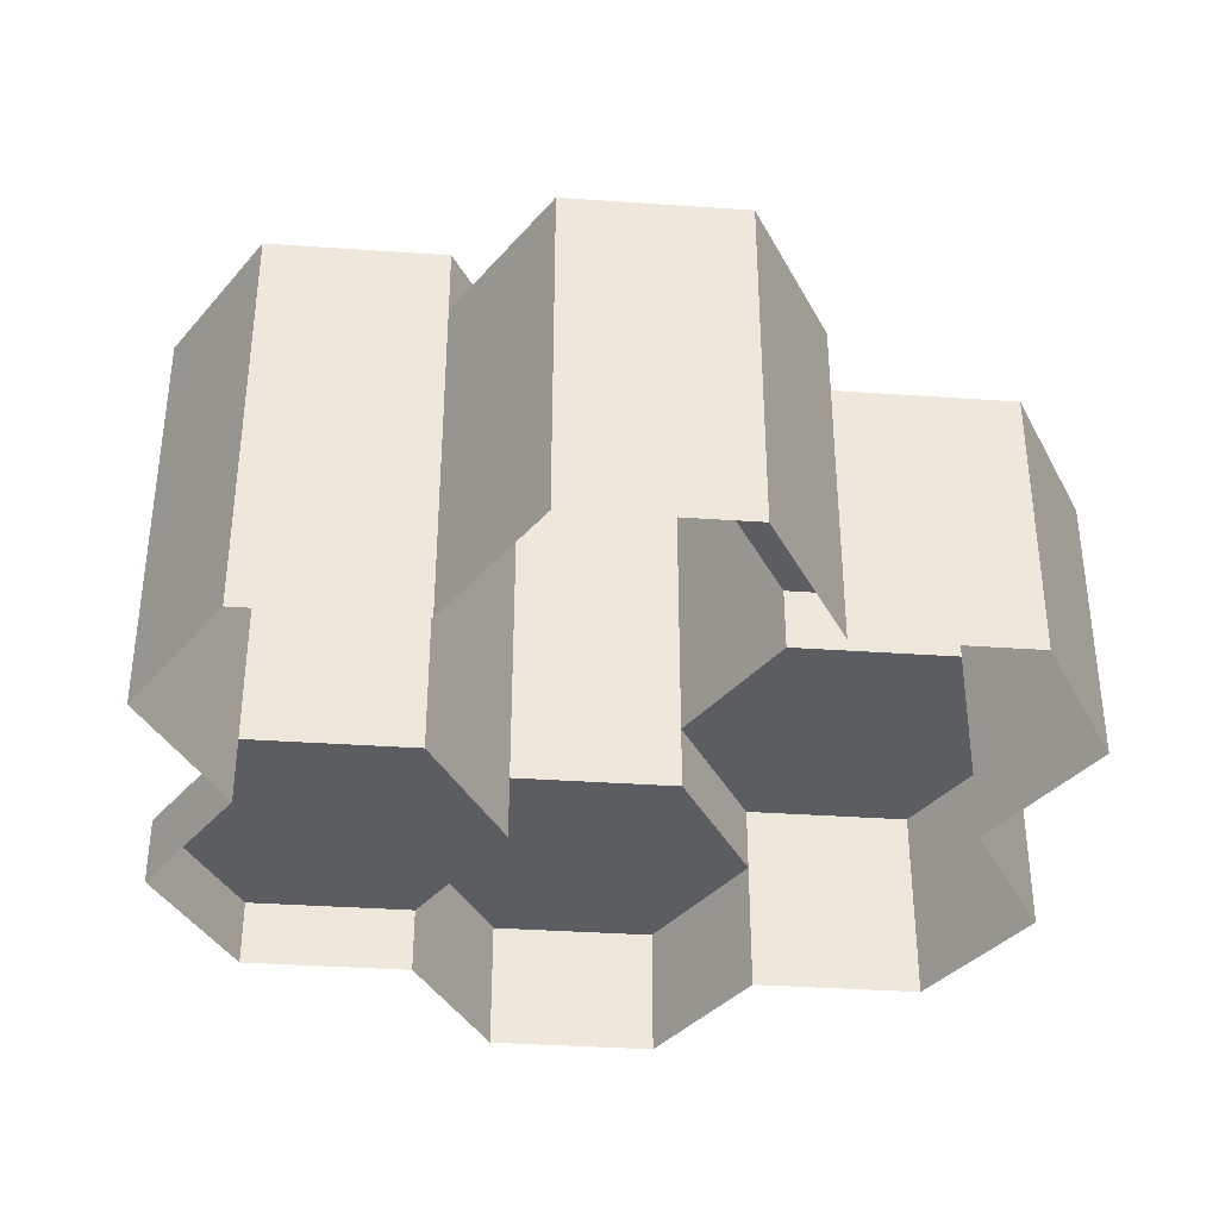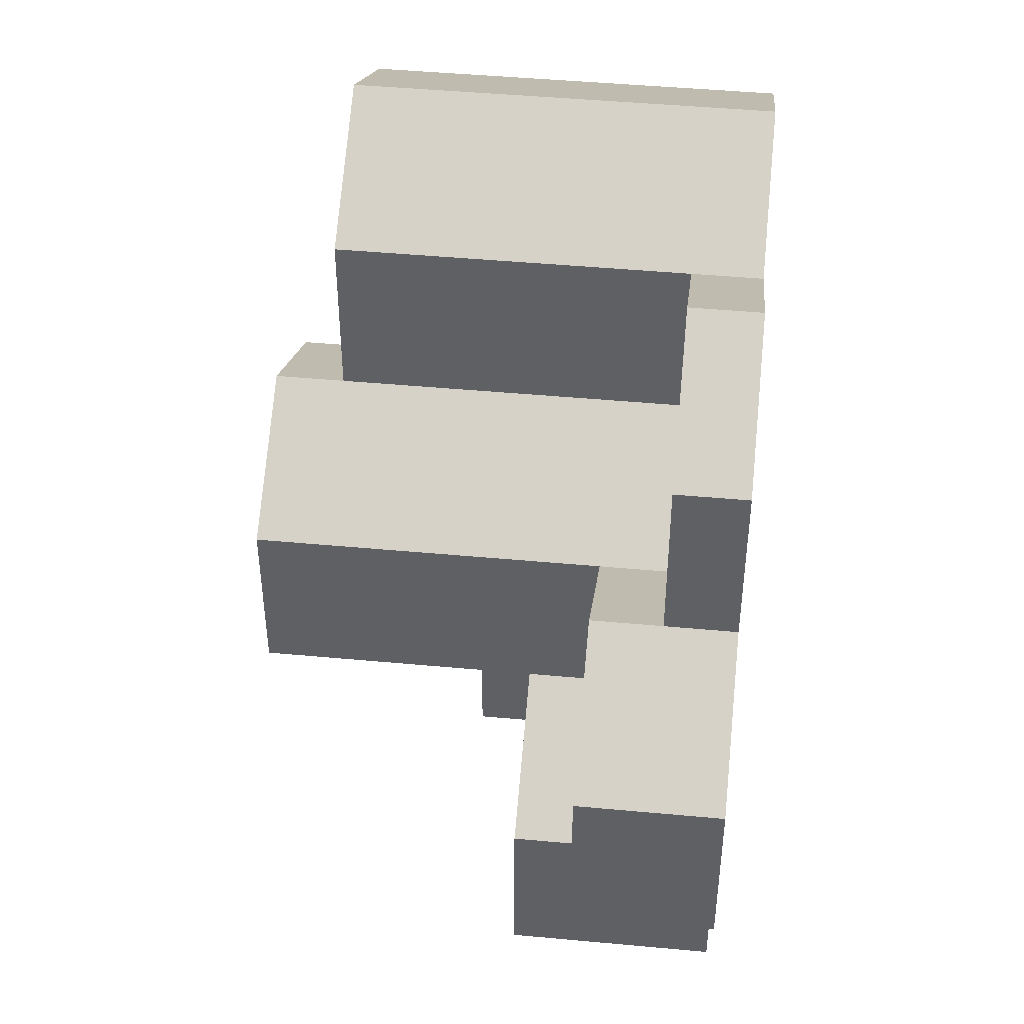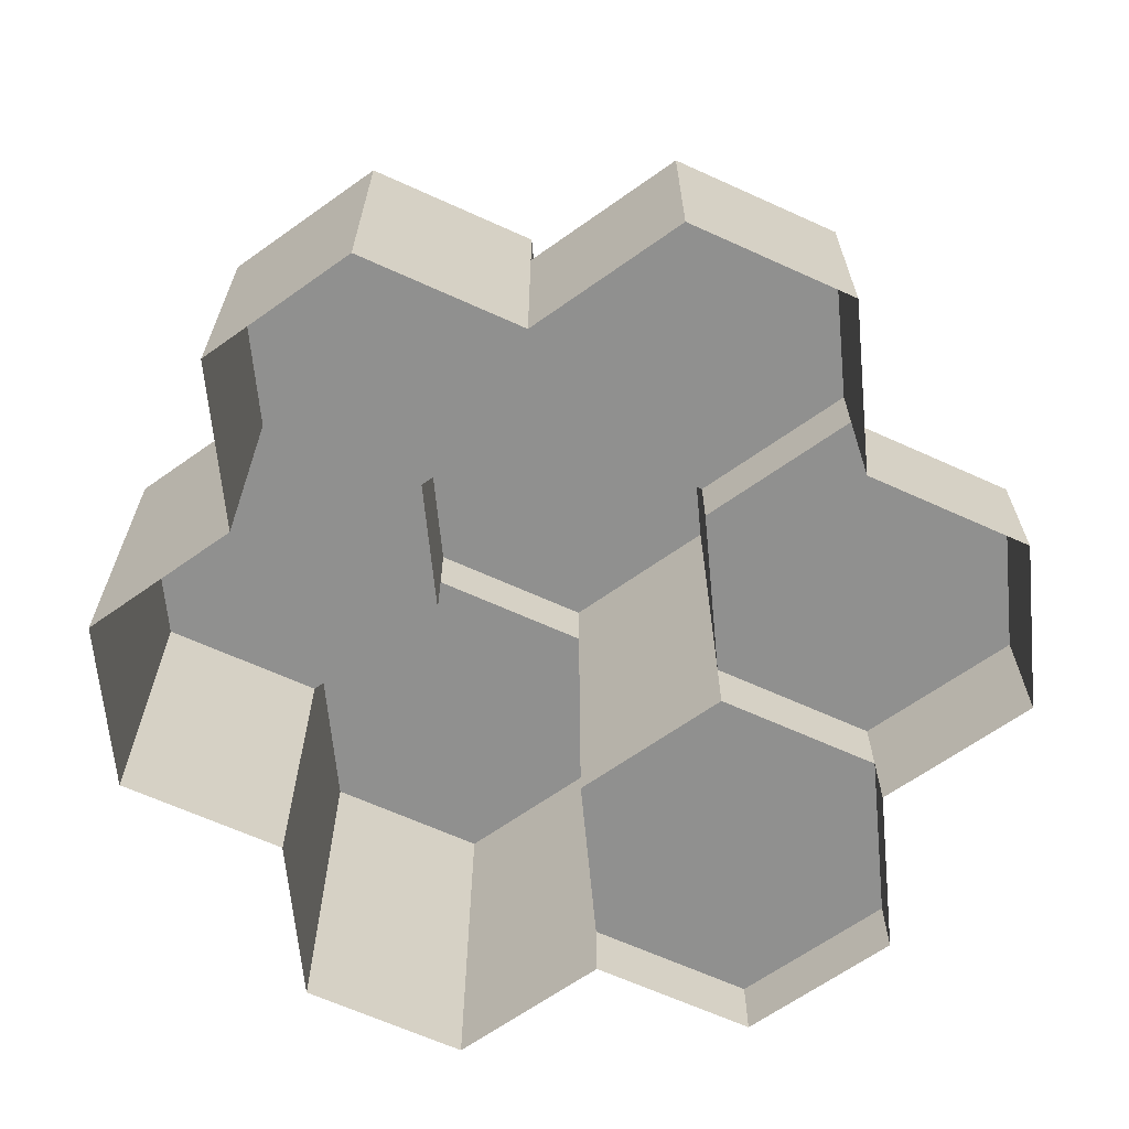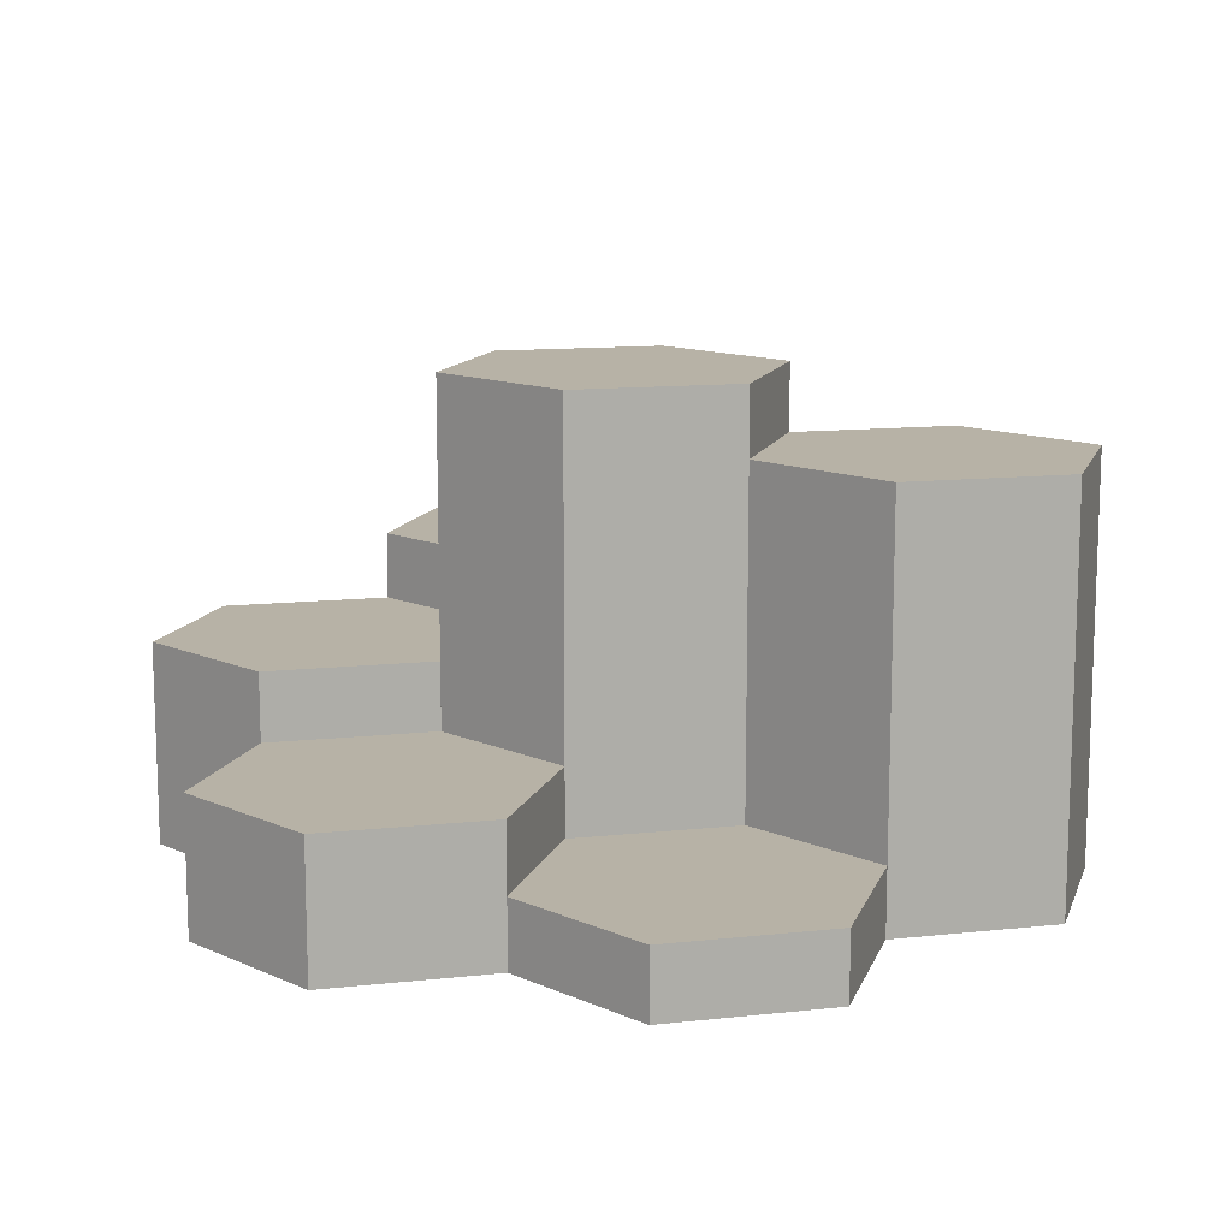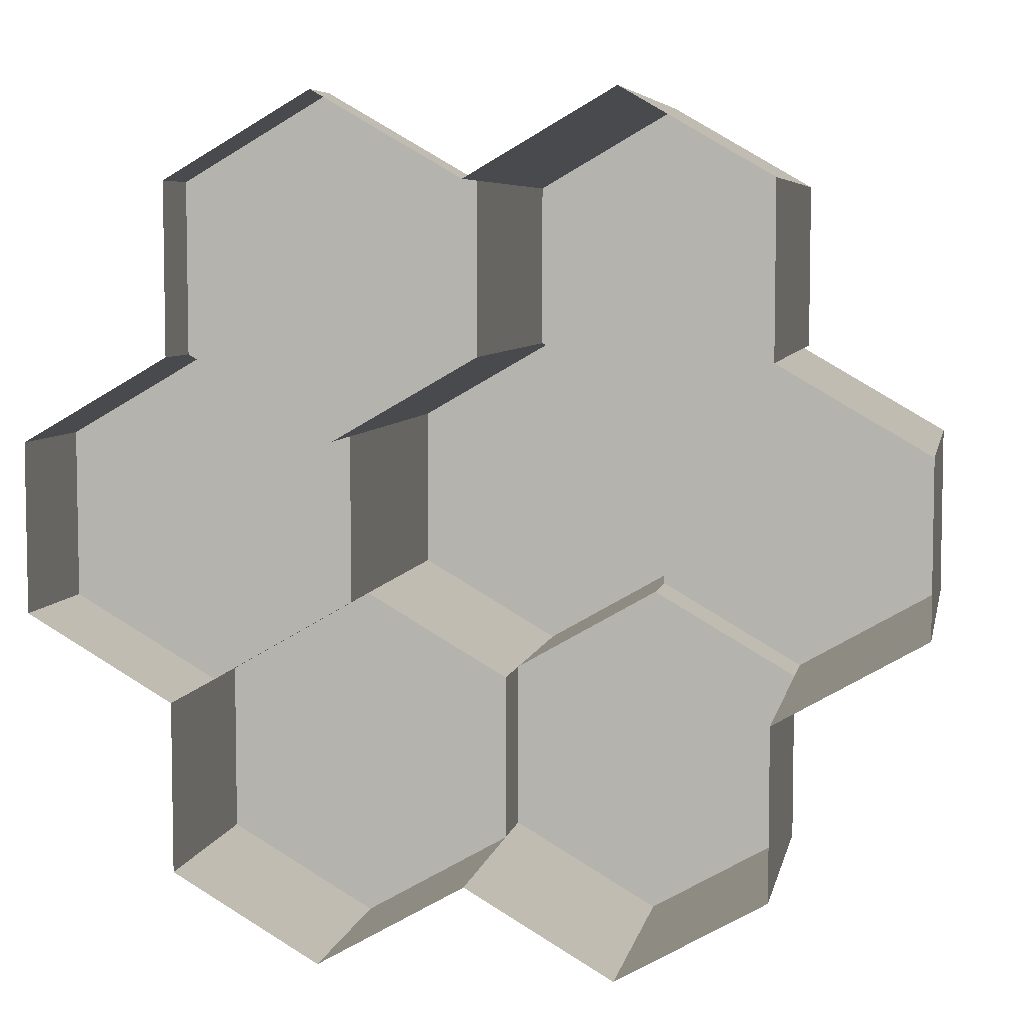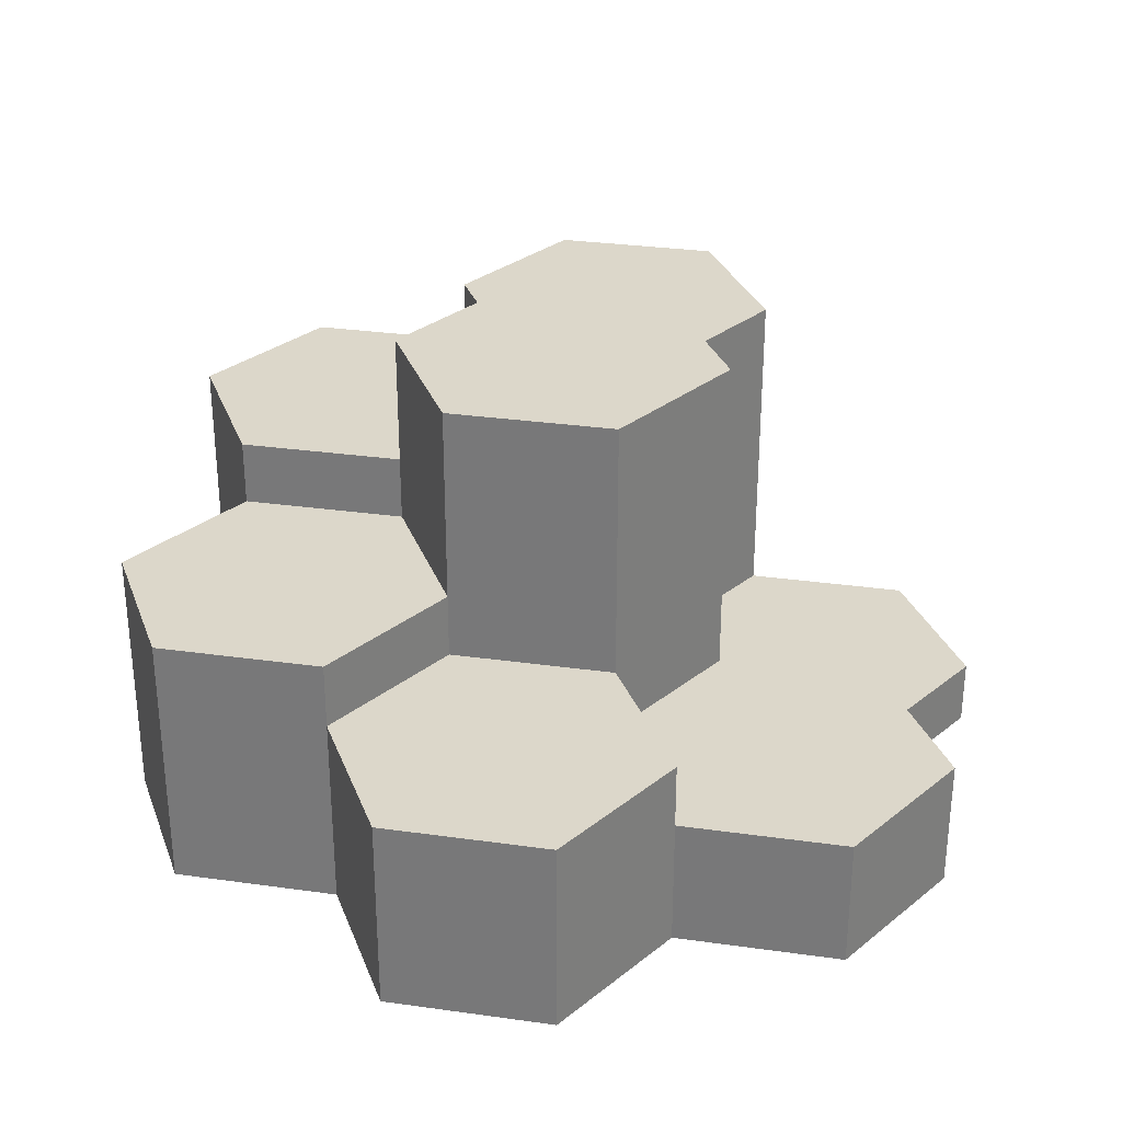
<metadata>
{"format":"obj","ext":"obj","renderer":"f3d","projection":"perspective","resolution":1024,"background":"white","views":[{"elev":-36.7,"azim":84.9,"up":"+Y"},{"elev":45.7,"azim":-83.9,"up":"+Z"},{"elev":-65.6,"azim":-174.5,"up":"+Y"},{"elev":12.5,"azim":-44.3,"up":"+Y"},{"elev":6.3,"azim":11.4,"up":"+Z"},{"elev":30.5,"azim":-138.6,"up":"+Y"}]}
</metadata>
<code>
o Display__honeycomb_display_0
v -0.2165 -0 -1.25
v -0.2165 0.6 -1.25
v 0.2165 0.6 -1
v 0.2165 -0 -1
v 1.516 -0 -0.25
v 1.516 1 -0.25
v 1.516 1 0.25
v 1.516 0 0.25
v 0.2165 0 1
v 0.2165 0.2 1
v -0.2165 0.2 1.25
v -0.2165 0 1.25
v -0.6495 0 1
v -0.6495 0.2 1
v -0.6495 0.2 0.5
v -0.6495 0 0.5
v 1.083 -0 -1
v 1.083 0.8 -1
v 1.083 0.8 -0.5
v 1.083 -0 -0.5
v -0.6495 0 1
v -0.2165 0 1.25
v -0.2165 0.2 1.25
v -0.6495 0.2 1
v -0.6495 -0 -1
v -0.6495 0.6 -1
v -0.2165 0.6 -1.25
v -0.2165 -0 -1.25
v 1.083 0 1
v 1.083 1.2 1
v 0.6495 1.2 1.25
v 0.6495 0 1.25
v -1.083 -0 -0.25
v -1.083 0.4 -0.25
v -0.6495 0.4 -0.5
v -0.6495 -0 -0.5
v -0.6495 0.2 0.5
v -0.2165 0.2 0.25
v -0.2165 0.4 0.25
v -0.6495 0.4 0.5
v -0.6495 0.4 -0.5
v -0.2165 0.4 -0.25
v -0.2165 0.6 -0.25
v -0.6495 0.6 -0.5
v 0.2165 0.6 -0.5
v 0.2165 0.8 -0.5
v 0.2165 0.8 -1
v 0.2165 0.6 -1
v 1.516 0 0.25
v 1.516 1 0.25
v 1.083 1 0.5
v 1.083 0 0.5
v 1.083 0.8 -0.5
v 0.6495 0.8 -0.25
v 0.6495 1 -0.25
v 1.083 1 -0.5
v 0.6495 -0 -1.25
v 0.6495 0.8 -1.25
v 1.083 0.8 -1
v 1.083 -0 -1
v -1.083 0 0.25
v -1.083 0.4 0.25
v -1.083 0.4 -0.25
v -1.083 -0 -0.25
v 0.2165 0.2 1
v 0.2165 1.2 1
v 0.2165 1.2 0.5
v 0.2165 0.2 0.5
v 1.083 1 0.5
v 0.6495 1 0.25
v 0.6495 1.2 0.25
v 1.083 1.2 0.5
v 0.2165 1.2 0.5
v 0.6495 1.2 0.25
v 0.6495 1.4 0.25
v 0.2165 1.4 0.5
v -0.2165 1.4 -0.25
v 0.2165 0.6 -0.5
v -0.2165 0.6 -0.25
v 0.2165 0.8 -0.5
v 0.2165 1.4 -0.5
v 0.2165 1.2 0.5
v -0.2165 0.2 0.25
v 0.2165 0.2 0.5
v -0.2165 0.4 0.25
v -0.2165 1.4 0.25
v 0.2165 1.4 0.5
v -0.6495 0.2 0.5
v -1.083 0 0.25
v -0.6495 0 0.5
v -1.083 0.4 0.25
v -0.6495 0.4 0.5
v -0.6495 0.6 -1
v -0.6495 0.4 -0.5
v -0.6495 0.6 -0.5
v -0.6495 -0 -0.5
v -0.6495 -0 -1
v 0.2165 0.6 -1
v 0.6495 -0 -1.25
v 0.2165 -0 -1
v 0.6495 0.8 -1.25
v 0.2165 0.8 -1
v 1.083 0 0.5
v 1.083 1.2 1
v 1.083 0 1
v 1.083 1.2 0.5
v 0.6495 1 -0.25
v 0.6495 1.2 0.25
v 0.6495 1 0.25
v 0.6495 1.4 0.25
v 0.6495 1.4 -0.25
v 1.083 0.8 -0.5
v 1.516 -0 -0.25
v 1.083 -0 -0.5
v 1.516 1 -0.25
v 1.083 1 -0.5
v 0.2165 1.4 -0.5
v 0.6495 0.8 -0.25
v 0.2165 0.8 -0.5
v 0.6495 1 -0.25
v 0.6495 1.4 -0.25
v 0.6495 1.2 1.25
v 0.2165 0 1
v 0.6495 0 1.25
v 0.2165 0.2 1
v 0.2165 1.2 1
v -0.2165 1.4 -0.25
v -0.2165 0.4 0.25
v -0.2165 1.4 0.25
v -0.2165 0.4 -0.25
v 0.2165 1.4 0.5
v -0.2165 1.4 -0.25
v -0.2165 1.4 0.25
v 0.2165 1.4 -0.5
v 0.6495 1.4 0.25
v 0.6495 1.4 -0.25
v 0.6495 1.2 1.25
v 0.2165 1.2 0.5
v 0.2165 1.2 1
v 0.6495 1.2 0.25
v 1.083 1.2 1
v 1.083 1.2 0.5
v 1.083 1 0.5
v 0.6495 1 -0.25
v 0.6495 1 0.25
v 1.083 1 -0.5
v 1.516 1 0.25
v 1.516 1 -0.25
v 0.6495 0.8 -0.25
v 0.2165 0.8 -1
v 0.2165 0.8 -0.5
v 0.6495 0.8 -1.25
v 1.083 0.8 -0.5
v 1.083 0.8 -1
v -0.2165 0.6 -0.25
v -0.6495 0.6 -1
v -0.6495 0.6 -0.5
v -0.2165 0.6 -1.25
v 0.2165 0.6 -0.5
v 0.2165 0.6 -1
v -0.6495 0.4 0.5
v -1.083 0.4 -0.25
v -1.083 0.4 0.25
v -0.6495 0.4 -0.5
v -0.2165 0.4 0.25
v -0.2165 0.4 -0.25
v -0.2165 0.2 1.25
v -0.6495 0.2 0.5
v -0.6495 0.2 1
v -0.2165 0.2 0.25
v 0.2165 0.2 1
v 0.2165 0.2 0.5
f 1 2 3
f 1 3 4
f 5 6 7
f 5 7 8
f 9 10 11
f 9 11 12
f 13 14 15
f 13 15 16
f 17 18 19
f 17 19 20
f 21 22 23
f 21 23 24
f 25 26 27
f 25 27 28
f 29 30 31
f 29 31 32
f 33 34 35
f 33 35 36
f 37 38 39
f 37 39 40
f 41 42 43
f 41 43 44
f 45 46 47
f 45 47 48
f 49 50 51
f 49 51 52
f 53 54 55
f 53 55 56
f 57 58 59
f 57 59 60
f 61 62 63
f 61 63 64
f 65 66 67
f 65 67 68
f 69 70 71
f 69 71 72
f 73 74 75
f 73 75 76
f 77 78 79
f 78 77 80
f 80 77 81
f 82 83 84
f 83 82 85
f 85 82 86
f 86 82 87
f 88 89 90
f 89 88 91
f 91 88 92
f 93 94 95
f 94 93 96
f 96 93 97
f 98 99 100
f 99 98 101
f 101 98 102
f 103 104 105
f 104 103 106
f 107 108 109
f 108 107 110
f 110 107 111
f 112 113 114
f 113 112 115
f 115 112 116
f 117 118 119
f 118 117 120
f 120 117 121
f 122 123 124
f 123 122 125
f 125 122 126
f 127 128 129
f 128 127 130
f 131 132 133
f 132 131 134
f 134 131 135
f 134 135 136
f 137 138 139
f 138 137 140
f 140 137 141
f 140 141 142
f 143 144 145
f 144 143 146
f 146 143 147
f 146 147 148
f 149 150 151
f 150 149 152
f 152 149 153
f 152 153 154
f 155 156 157
f 156 155 158
f 158 155 159
f 158 159 160
f 161 162 163
f 162 161 164
f 164 161 165
f 164 165 166
f 167 168 169
f 168 167 170
f 170 167 171
f 170 171 172

</code>
